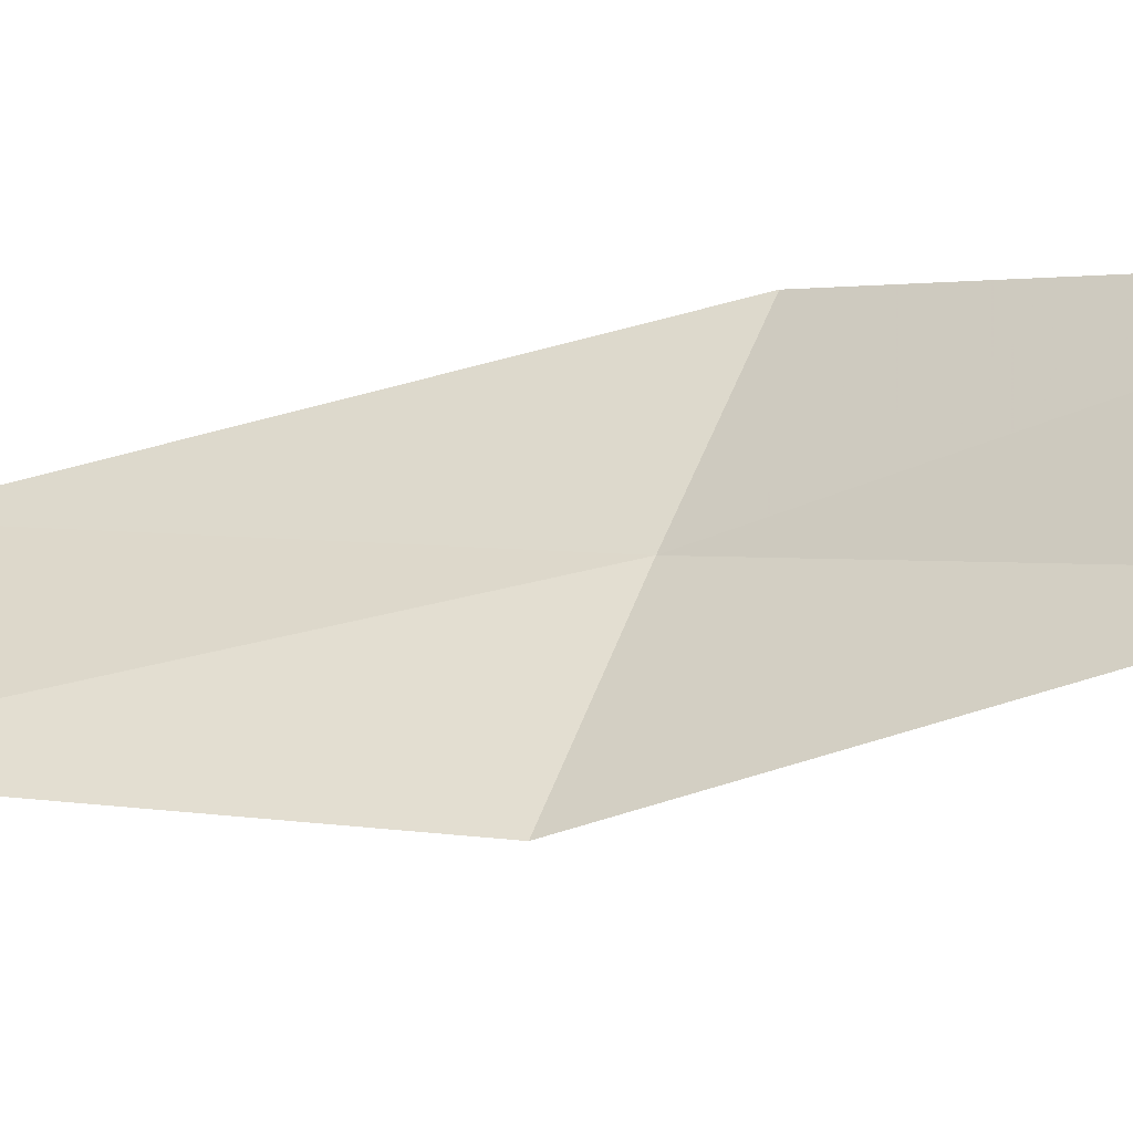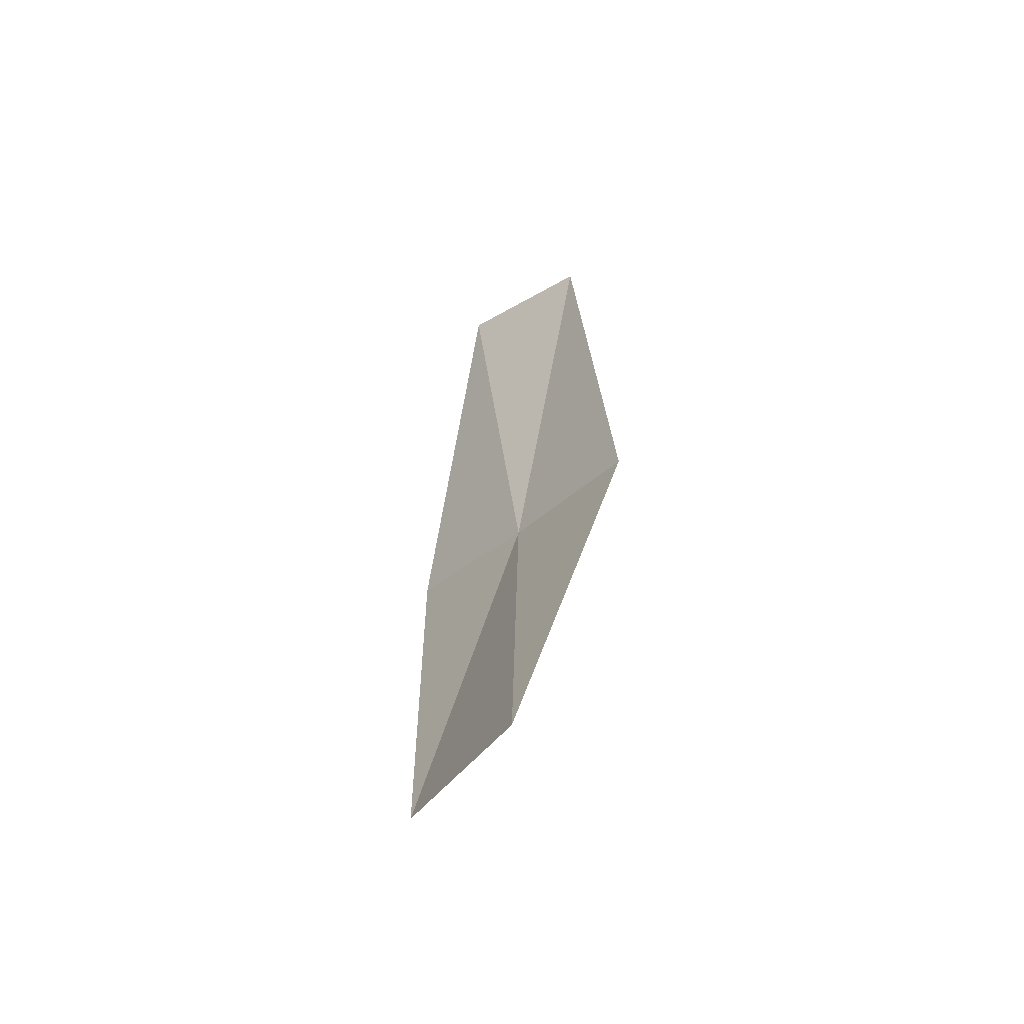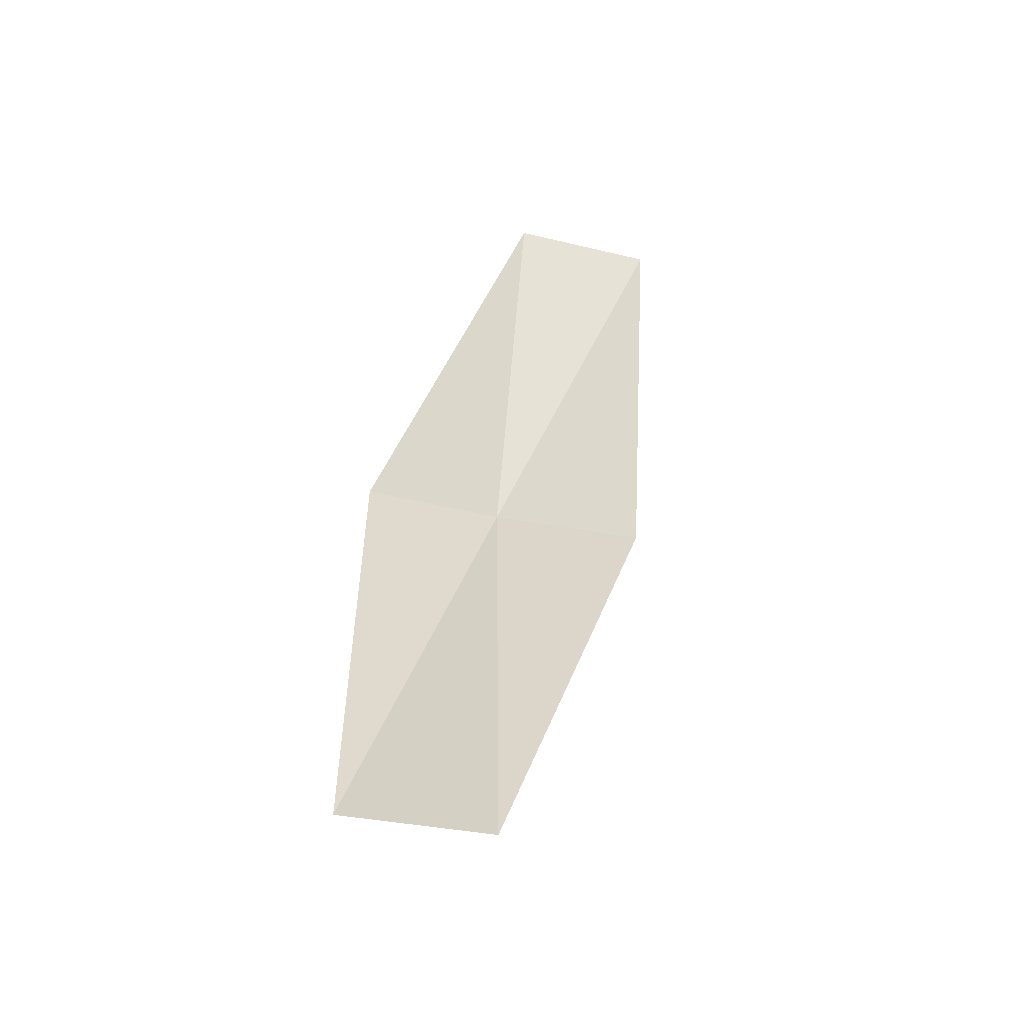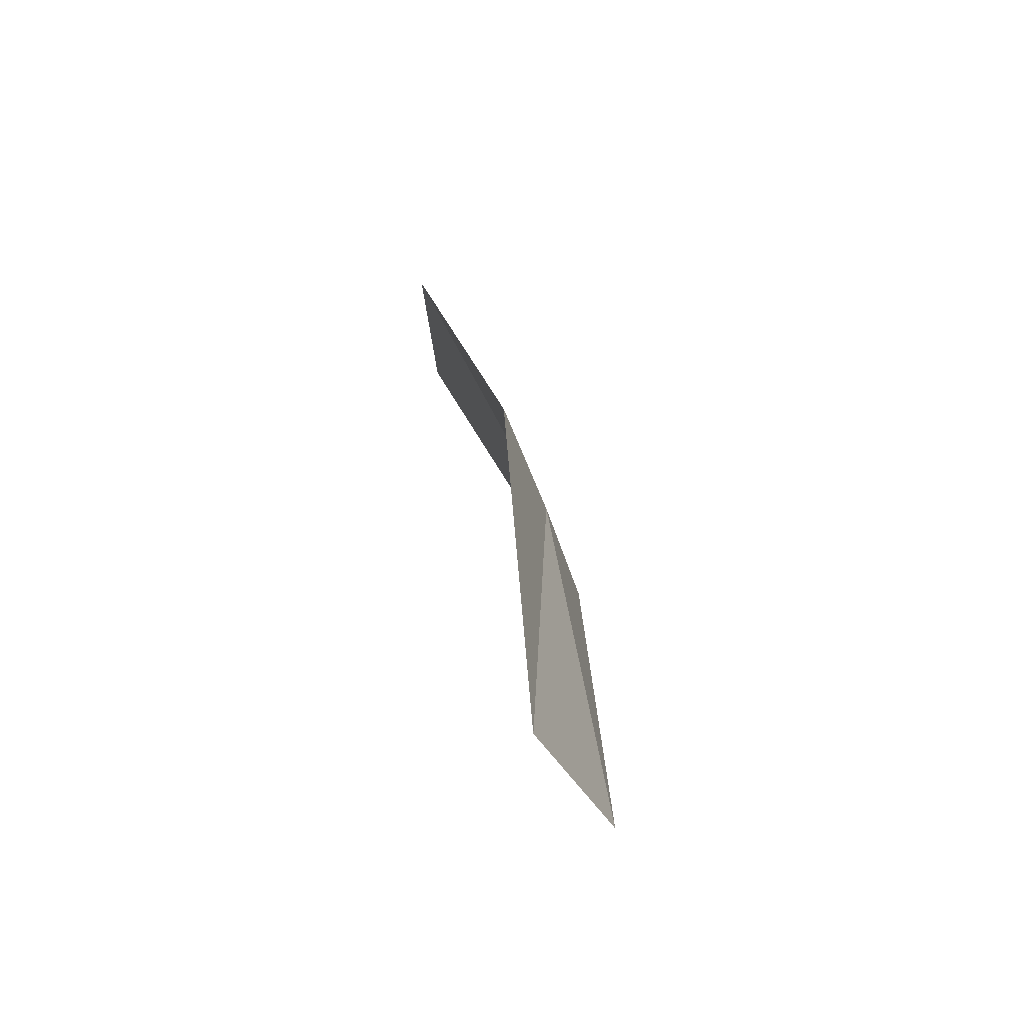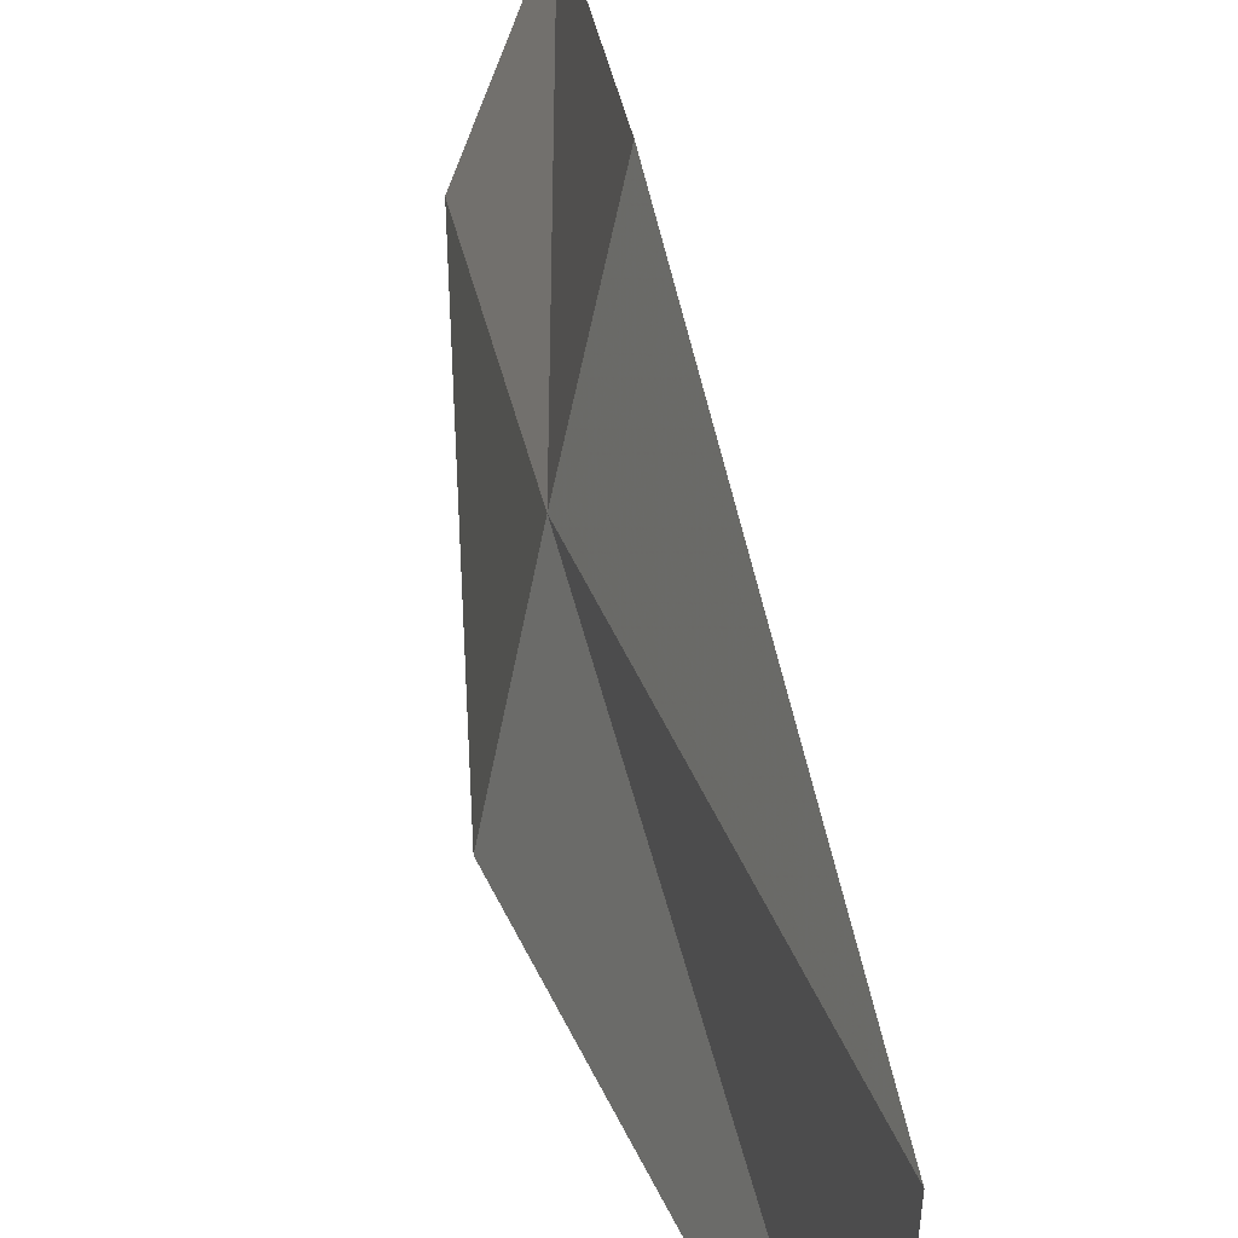
<metadata>
{"format":"obj","ext":"obj","renderer":"f3d","projection":"perspective","resolution":1024,"background":"white","views":[{"elev":-61.7,"azim":104.7,"up":"+Z"},{"elev":-68.9,"azim":156.7,"up":"+Y"},{"elev":-52.5,"azim":121.5,"up":"+Y"},{"elev":-66.4,"azim":-142.1,"up":"+Y"},{"elev":57.4,"azim":-13.3,"up":"+Z"}]}
</metadata>
<code>
v 49.23 43.05 37.95
v 49.63 43.61 38.93
v 49.54 40.18 39.01
v 49.91 45.94 37.27
v 49.38 45.48 36.42
v 48.86 42.52 36.94
v 49.33 39.62 37.85
f 1 2 3
f 1 5 4
f 1 6 5
f 1 4 2
f 1 7 6
f 1 3 7

</code>
